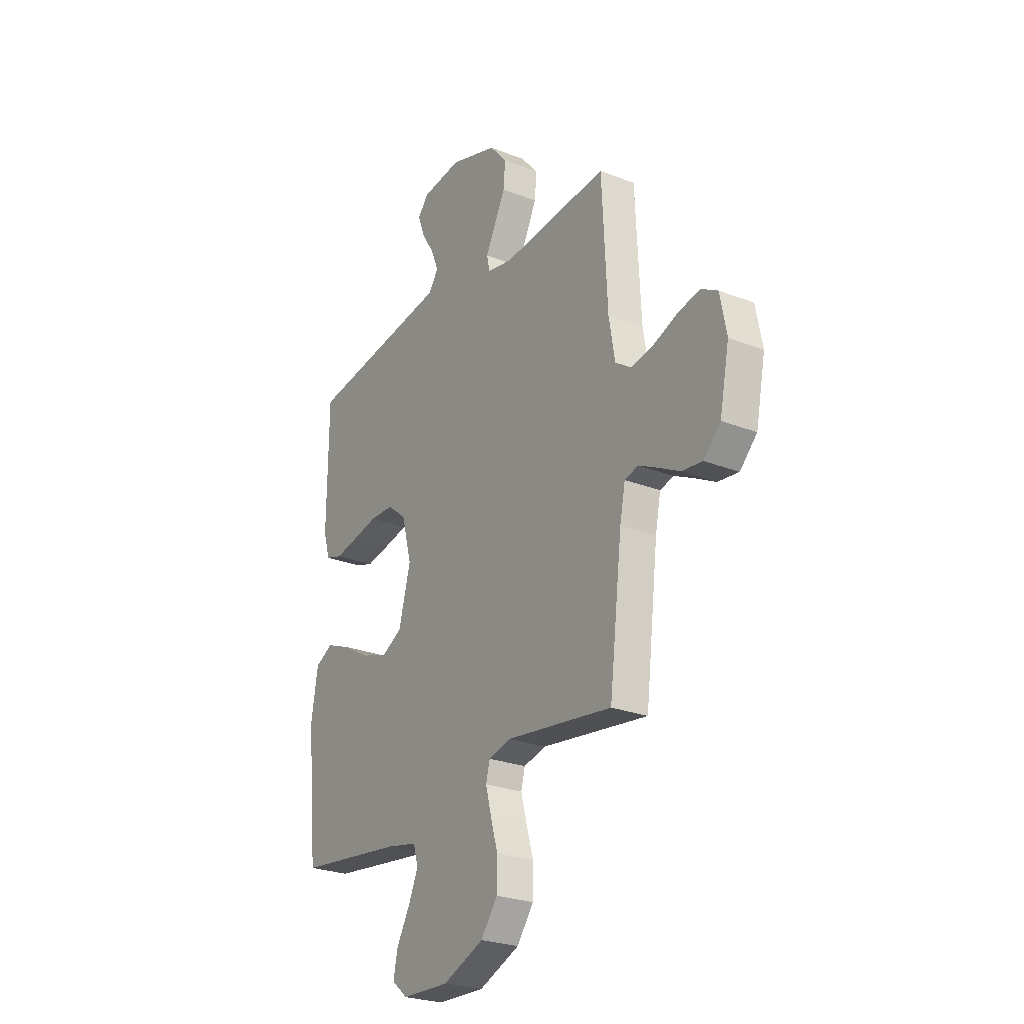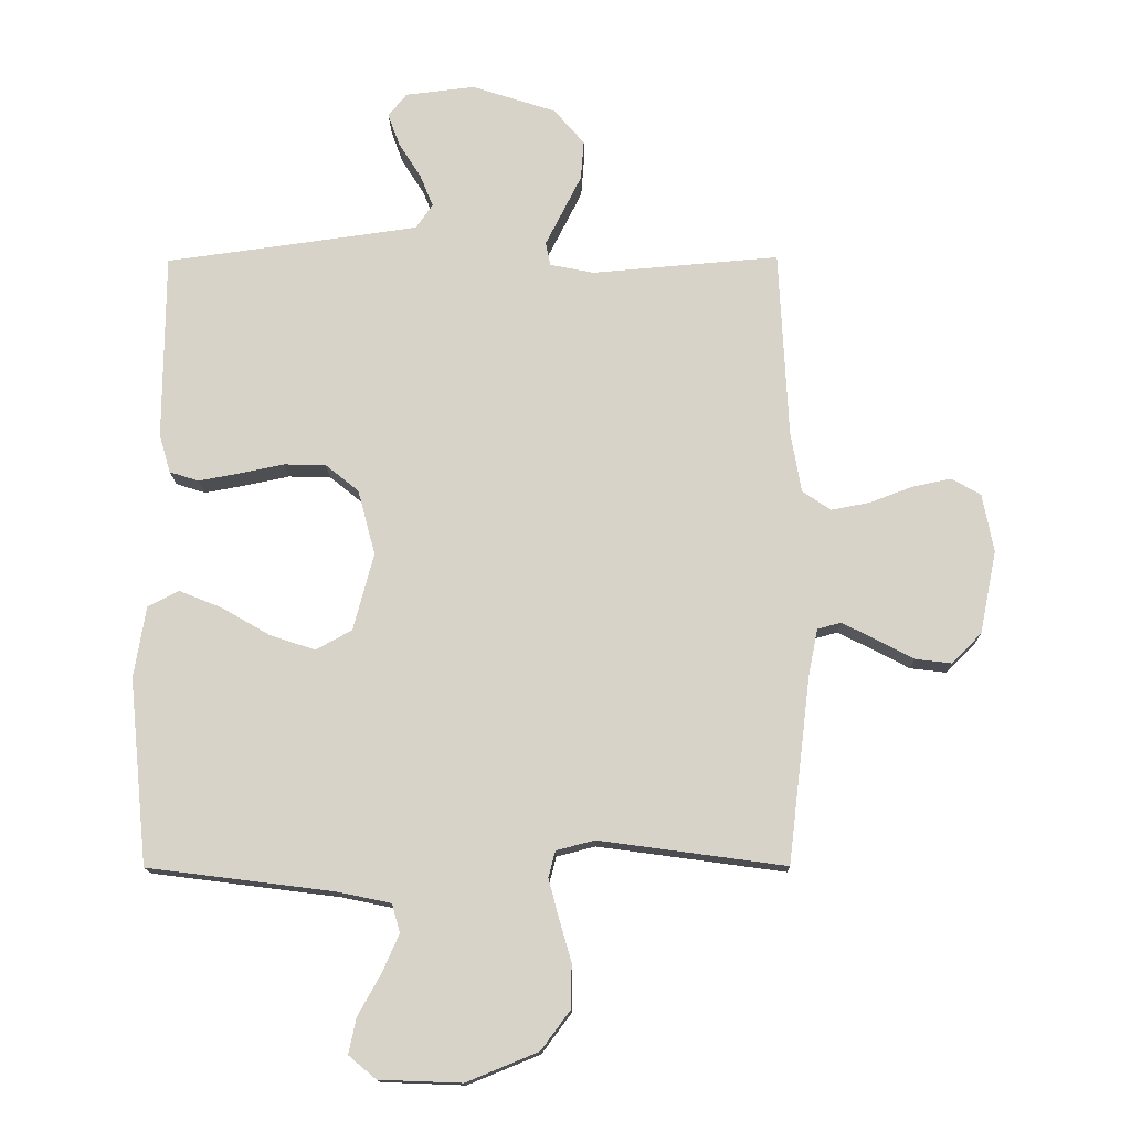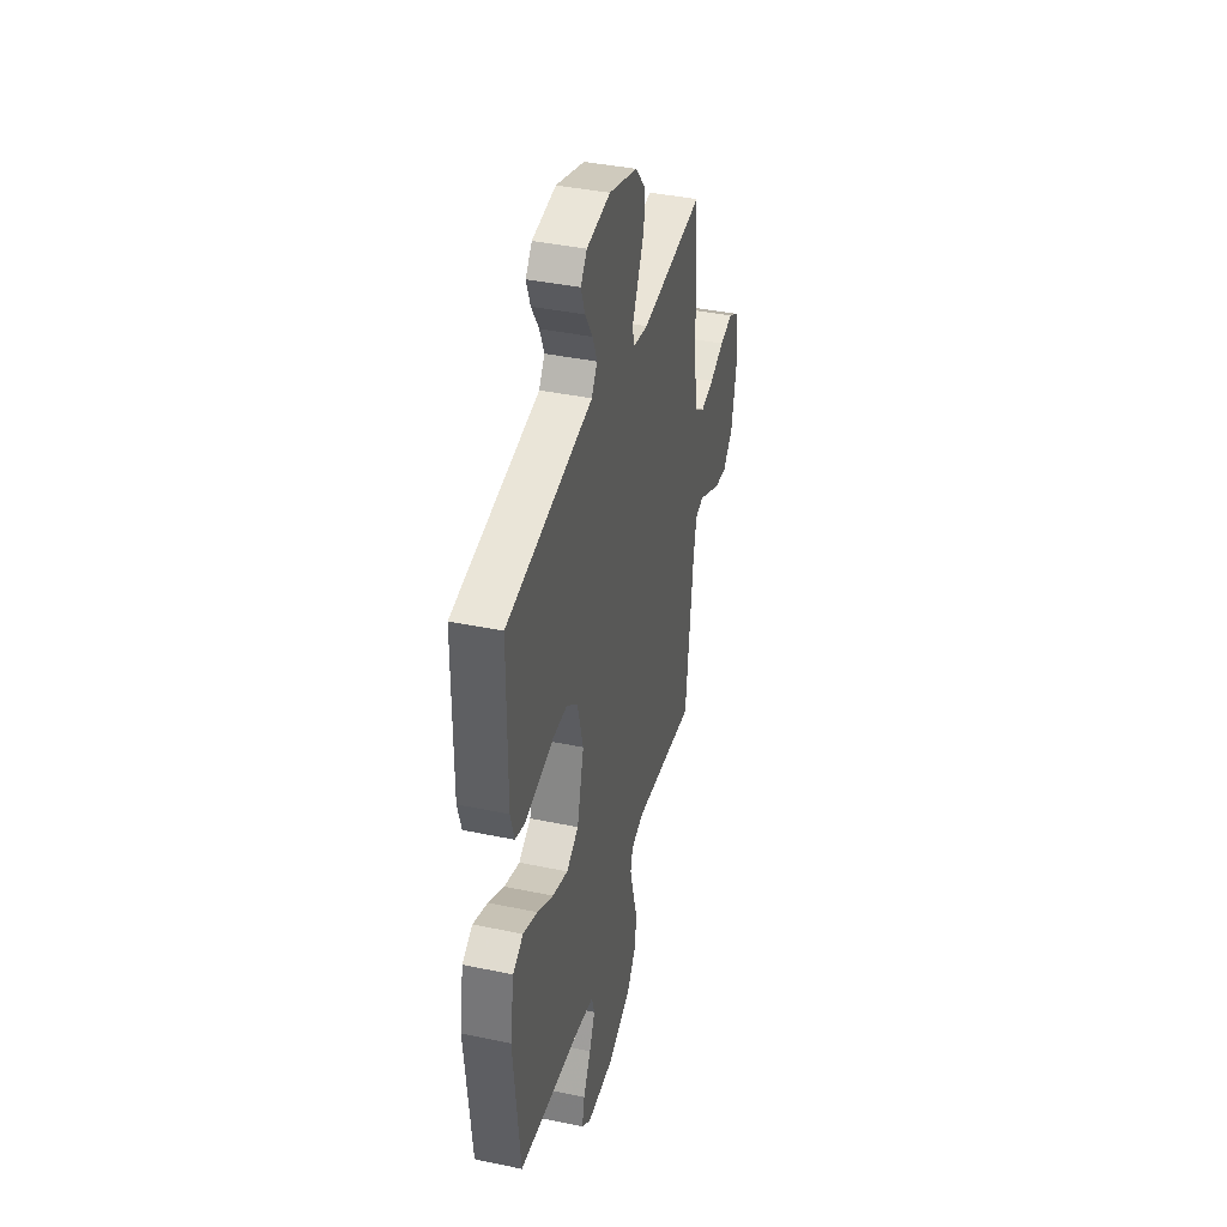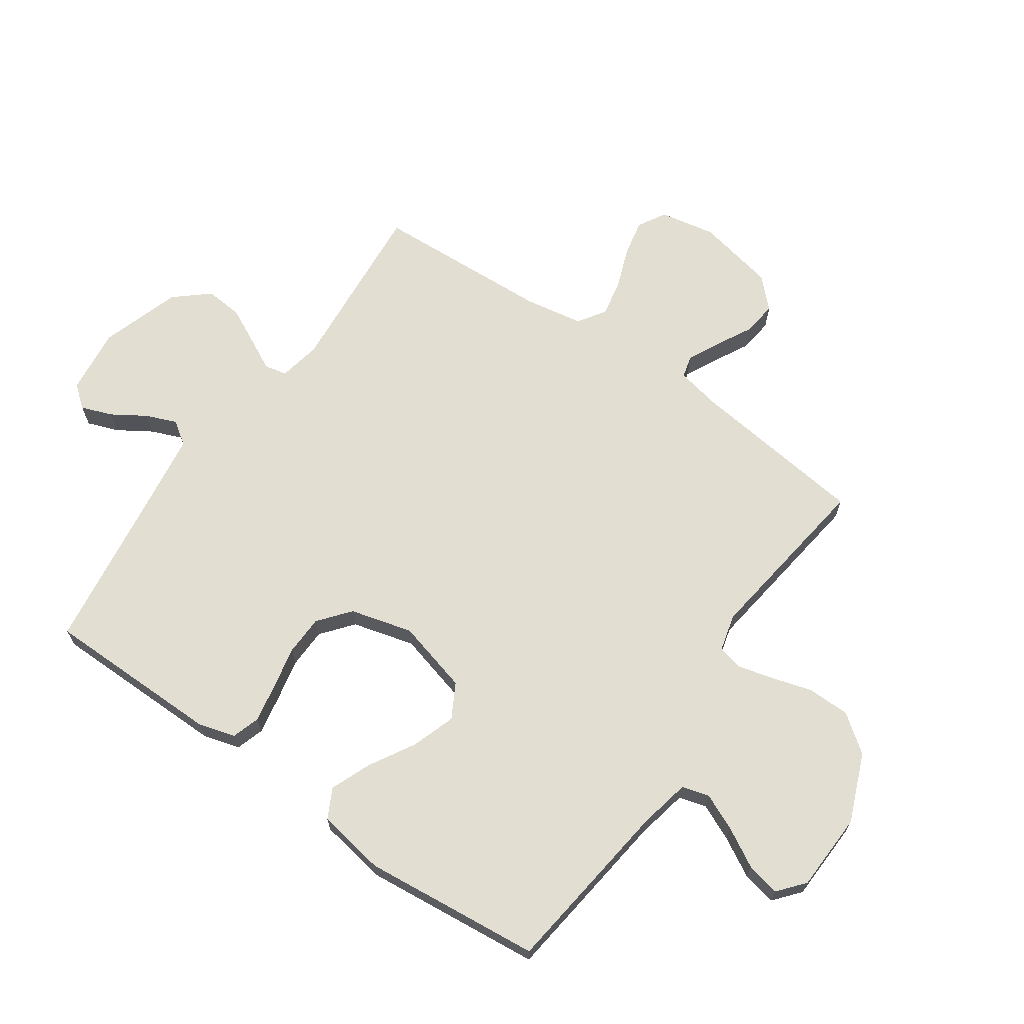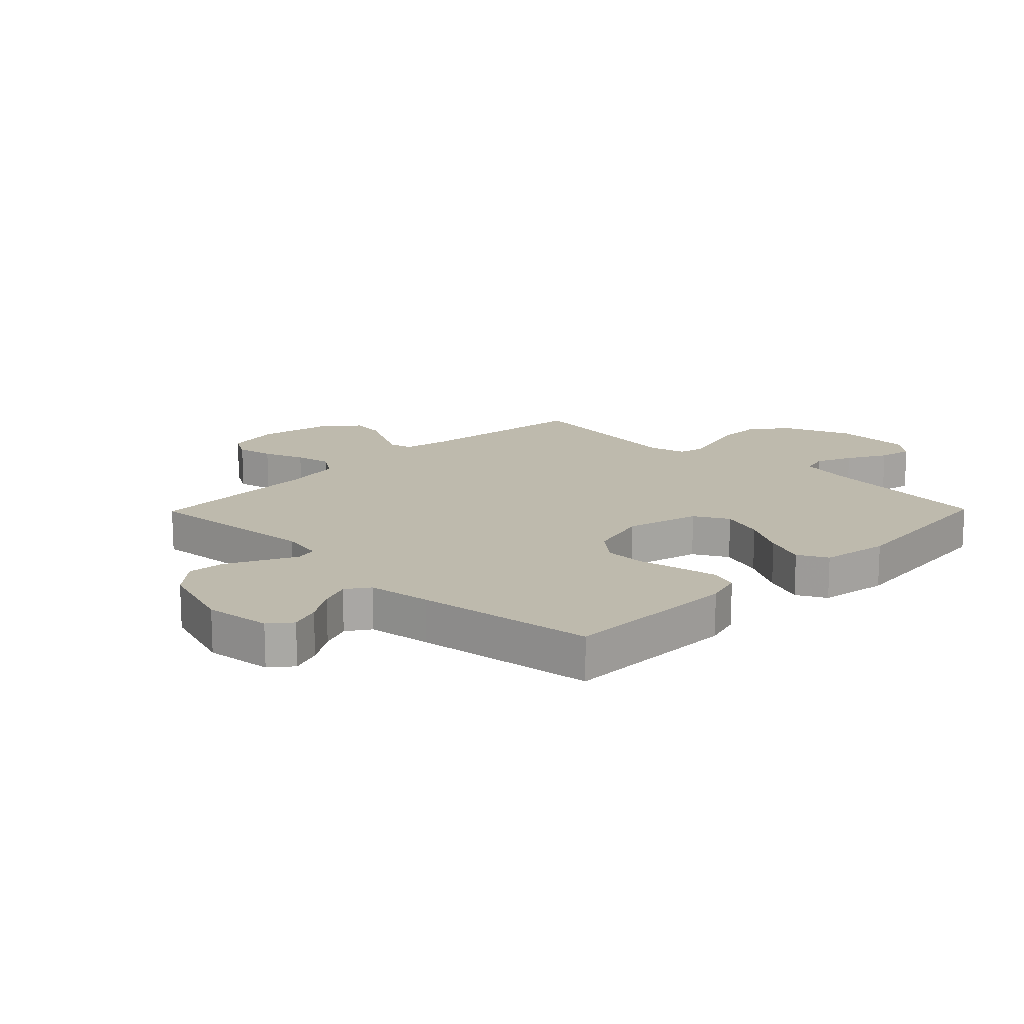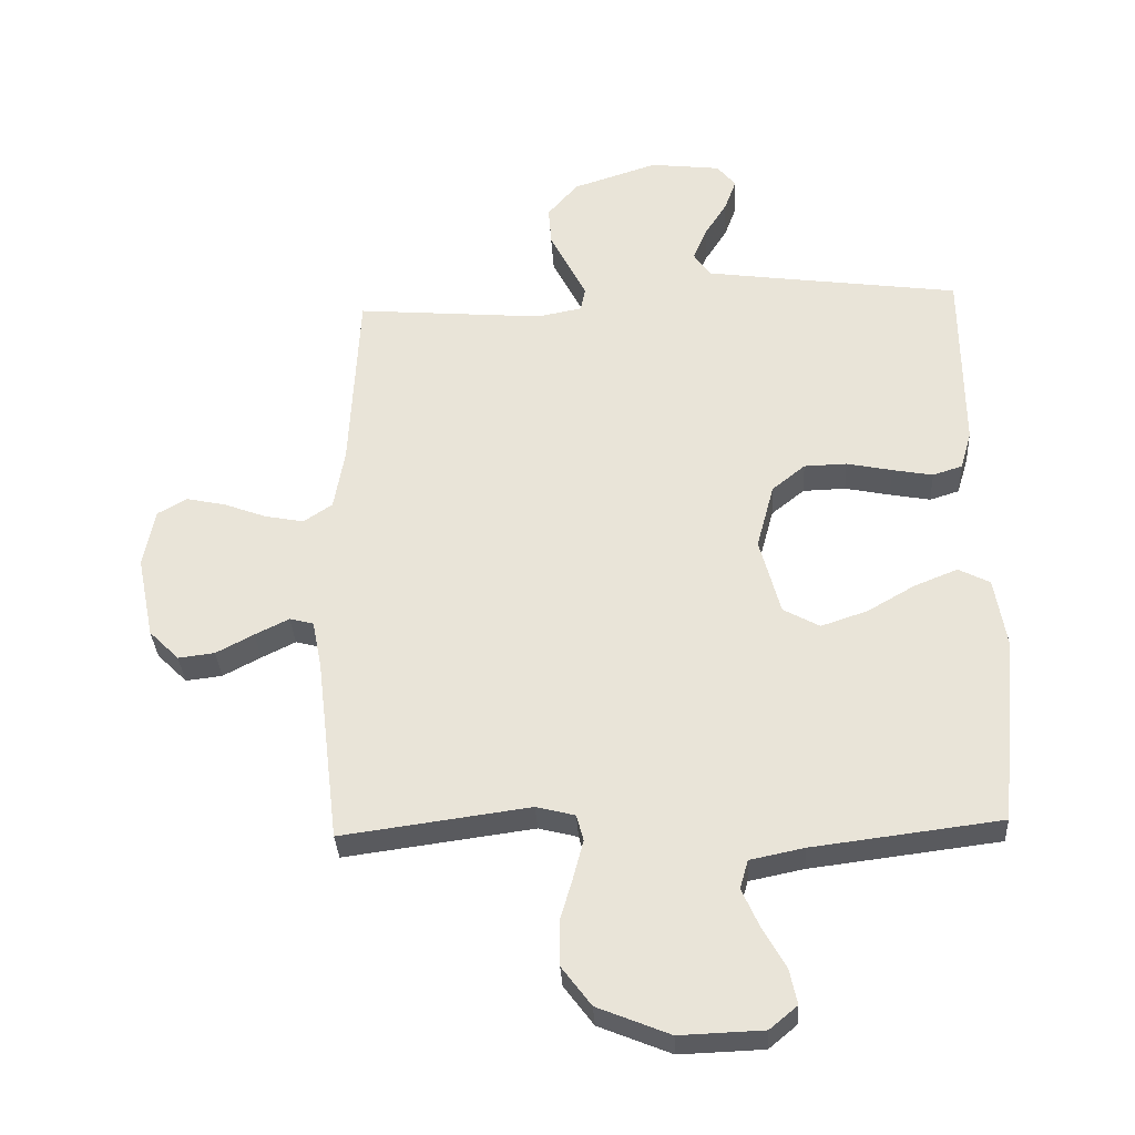
<metadata>
{"format":"obj","ext":"obj","renderer":"f3d","projection":"perspective","resolution":1024,"background":"white","views":[{"elev":-25.7,"azim":-122.1,"up":"+Z"},{"elev":-14.3,"azim":-179.1,"up":"+Z"},{"elev":40.0,"azim":104.5,"up":"+Z"},{"elev":67.5,"azim":124.8,"up":"+Y"},{"elev":15.4,"azim":44.4,"up":"+Y"},{"elev":-33.1,"azim":3.1,"up":"+Z"}]}
</metadata>
<code>
v -0.5 0.07 -0.5
v -0.536 0.07 -0.2
v -0.551 0.07 -0.125
v -0.589 0.07 -0.115
v -0.643 0.07 -0.142
v -0.703 0.07 -0.174
v -0.761 0.07 -0.181
v -0.809 0.07 -0.133
v -0.836 0.07 0
v -0.818 0.07 0.094
v -0.771 0.07 0.121
v -0.709 0.07 0.108
v -0.64 0.07 0.082
v -0.578 0.07 0.07
v -0.532 0.07 0.101
v -0.515 0.07 0.2
v -0.5 0.07 0.5
v -0.2 0.07 0.475
v -0.129 0.07 0.489
v -0.121 0.07 0.527
v -0.148 0.07 0.58
v -0.179 0.07 0.642
v -0.184 0.07 0.705
v -0.135 0.07 0.762
v 0 0.07 0.806
v 0.112 0.07 0.793
v 0.142 0.07 0.756
v 0.123 0.07 0.704
v 0.087 0.07 0.647
v 0.066 0.07 0.595
v 0.093 0.07 0.556
v 0.2 0.07 0.541
v 0.5 0.07 0.5
v 0.502 0.07 0.2
v 0.484 0.07 0.138
v 0.437 0.07 0.123
v 0.372 0.07 0.135
v 0.3 0.07 0.15
v 0.232 0.07 0.148
v 0.179 0.07 0.105
v 0.151 0.07 0
v 0.184 0.07 -0.124
v 0.242 0.07 -0.156
v 0.316 0.07 -0.131
v 0.392 0.07 -0.087
v 0.461 0.07 -0.059
v 0.511 0.07 -0.085
v 0.53 0.07 -0.2
v 0.5 0.07 -0.5
v 0.2 0.07 -0.538
v 0.114 0.07 -0.556
v 0.101 0.07 -0.602
v 0.128 0.07 -0.663
v 0.165 0.07 -0.729
v 0.177 0.07 -0.786
v 0.133 0.07 -0.823
v 0 0.07 -0.828
v -0.115 0.07 -0.781
v -0.162 0.07 -0.718
v -0.163 0.07 -0.647
v -0.143 0.07 -0.578
v -0.127 0.07 -0.517
v -0.138 0.07 -0.475
v -0.2 0.07 -0.459
v -0.5 0 -0.5
v -0.536 0 -0.2
v -0.551 0 -0.125
v -0.589 0 -0.115
v -0.643 0 -0.142
v -0.703 0 -0.174
v -0.761 0 -0.181
v -0.809 0 -0.133
v -0.836 0 0
v -0.818 0 0.094
v -0.771 0 0.121
v -0.709 0 0.108
v -0.64 0 0.082
v -0.578 0 0.07
v -0.532 0 0.101
v -0.515 0 0.2
v -0.5 0 0.5
v -0.2 0 0.475
v -0.129 0 0.489
v -0.121 0 0.527
v -0.148 0 0.58
v -0.179 0 0.642
v -0.184 0 0.705
v -0.135 0 0.762
v 0 0 0.806
v 0.112 0 0.793
v 0.142 0 0.756
v 0.123 0 0.704
v 0.087 0 0.647
v 0.066 0 0.595
v 0.093 0 0.556
v 0.2 0 0.541
v 0.5 0 0.5
v 0.502 0 0.2
v 0.484 0 0.138
v 0.437 0 0.123
v 0.372 0 0.135
v 0.3 0 0.15
v 0.232 0 0.148
v 0.179 0 0.105
v 0.151 0 0
v 0.184 0 -0.124
v 0.242 0 -0.156
v 0.316 0 -0.131
v 0.392 0 -0.087
v 0.461 0 -0.059
v 0.511 0 -0.085
v 0.53 0 -0.2
v 0.5 0 -0.5
v 0.2 0 -0.538
v 0.114 0 -0.556
v 0.101 0 -0.602
v 0.128 0 -0.663
v 0.165 0 -0.729
v 0.177 0 -0.786
v 0.133 0 -0.823
v 0 0 -0.828
v -0.115 0 -0.781
v -0.162 0 -0.718
v -0.163 0 -0.647
v -0.143 0 -0.578
v -0.127 0 -0.517
v -0.138 0 -0.475
v -0.2 0 -0.459
f 58 59 60 61
f 58 61 62
f 57 58 62
f 56 57 62 63
f 53 54 55 56
f 52 53 56 63
f 47 48 49 50
f 47 50 51
f 44 45 46 47
f 43 44 47 51
f 42 43 51
f 41 42 51 52
f 35 36 37 38
f 33 34 35 38
f 32 33 38 39
f 31 32 39 40
f 26 27 28 29
f 26 29 30
f 25 26 30
f 24 25 30
f 20 21 22 23
f 20 23 24 30
f 16 17 18
f 15 16 18 19
f 10 11 12 13
f 10 13 14
f 9 10 14
f 8 9 14
f 5 6 7 8
f 4 5 8 14
f 3 4 14 15
f 64 1 2
f 63 64 2 3
f 41 52 63 3
f 19 20 30 31
f 19 31 40 41
f 3 15 19 41
f 125 124 123 122
f 126 125 122
f 126 122 121
f 127 126 121 120
f 120 119 118 117
f 127 120 117 116
f 114 113 112 111
f 115 114 111
f 111 110 109 108
f 115 111 108 107
f 115 107 106
f 116 115 106 105
f 102 101 100 99
f 102 99 98 97
f 103 102 97 96
f 104 103 96 95
f 93 92 91 90
f 94 93 90
f 94 90 89
f 94 89 88
f 87 86 85 84
f 94 88 87 84
f 82 81 80
f 83 82 80 79
f 77 76 75 74
f 78 77 74
f 78 74 73
f 78 73 72
f 72 71 70 69
f 78 72 69 68
f 79 78 68 67
f 66 65 128
f 67 66 128 127
f 67 127 116 105
f 95 94 84 83
f 105 104 95 83
f 105 83 79 67
f 1 65 66 2
f 2 66 67 3
f 3 67 68 4
f 4 68 69 5
f 5 69 70 6
f 6 70 71 7
f 7 71 72 8
f 8 72 73 9
f 9 73 74 10
f 10 74 75 11
f 11 75 76 12
f 12 76 77 13
f 13 77 78 14
f 14 78 79 15
f 15 79 80 16
f 16 80 81 17
f 17 81 82 18
f 18 82 83 19
f 19 83 84 20
f 20 84 85 21
f 21 85 86 22
f 22 86 87 23
f 23 87 88 24
f 24 88 89 25
f 25 89 90 26
f 26 90 91 27
f 27 91 92 28
f 28 92 93 29
f 29 93 94 30
f 30 94 95 31
f 31 95 96 32
f 32 96 97 33
f 33 97 98 34
f 34 98 99 35
f 35 99 100 36
f 36 100 101 37
f 37 101 102 38
f 38 102 103 39
f 39 103 104 40
f 40 104 105 41
f 41 105 106 42
f 42 106 107 43
f 43 107 108 44
f 44 108 109 45
f 45 109 110 46
f 46 110 111 47
f 47 111 112 48
f 48 112 113 49
f 49 113 114 50
f 50 114 115 51
f 51 115 116 52
f 52 116 117 53
f 53 117 118 54
f 54 118 119 55
f 55 119 120 56
f 56 120 121 57
f 57 121 122 58
f 58 122 123 59
f 59 123 124 60
f 60 124 125 61
f 61 125 126 62
f 62 126 127 63
f 63 127 128 64
f 64 128 65 1

</code>
